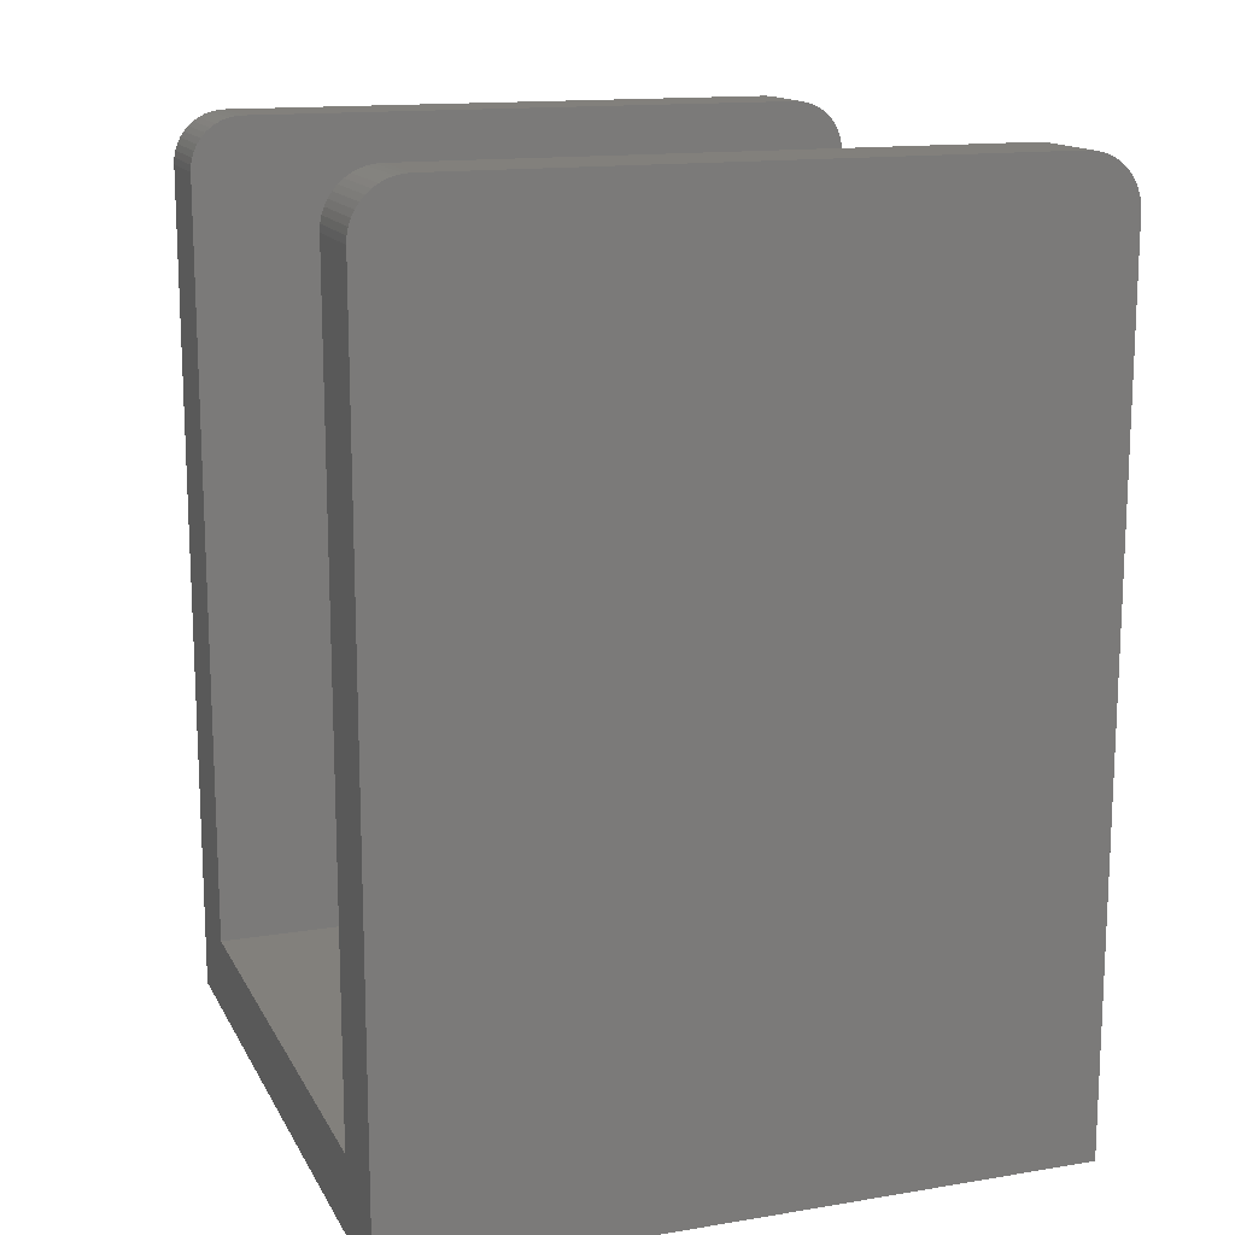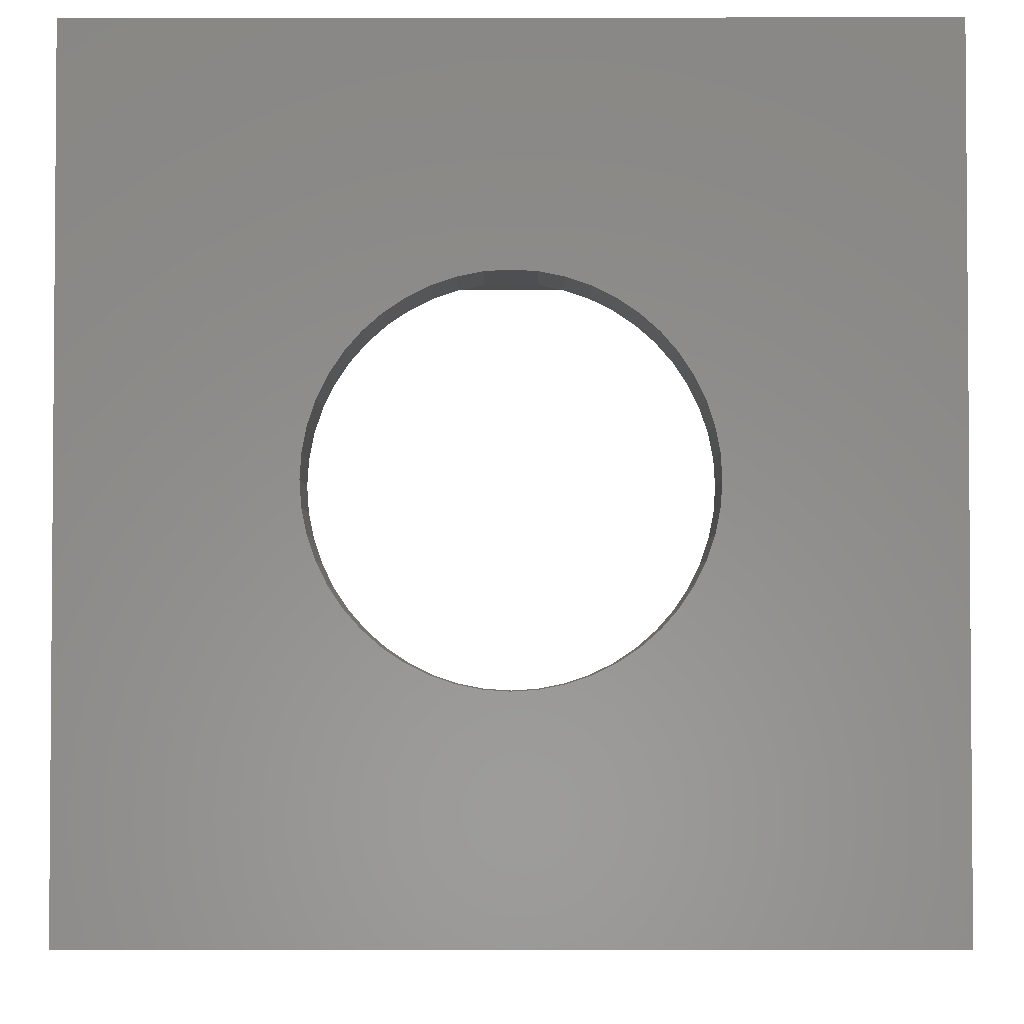
<metadata>
{"format":"stl","ext":"stl","renderer":"f3d","projection":"perspective","resolution":1024,"background":"white","views":[{"elev":14.7,"azim":-19.6,"up":"+Y"},{"elev":-3.0,"azim":0.1,"up":"+Z"}]}
</metadata>
<code>
# stl→obj: 342 verts, 780 faces
v 4.4 12.8 -5.2
v 5.193 12.1 -5.2
v 5.2 12 -5.2
v 4.504 12.79 -5.2
v 5.173 12.21 -5.2
v 4.607 12.77 -5.2
v 5.139 12.31 -5.2
v 4.706 12.74 -5.2
v 5.093 12.4 -5.2
v 4.8 12.69 -5.2
v 5.035 12.49 -5.2
v 4.887 12.63 -5.2
v 4.966 12.57 -5.2
v -4.4 12.8 -5.2
v -5.2 12 -5.2
v -5.193 12.1 -5.2
v -4.504 12.79 -5.2
v -5.173 12.21 -5.2
v -4.607 12.77 -5.2
v -5.139 12.31 -5.2
v -4.706 12.74 -5.2
v -5.093 12.4 -5.2
v -4.8 12.69 -5.2
v -5.035 12.49 -5.2
v -4.887 12.63 -5.2
v -4.966 12.57 -5.2
v -5.2 -1.2 -5.2
v 5.2 -1.2 -5.2
v -4.4 12.8 5.2
v -5.193 12.1 5.2
v -5.2 12 5.2
v -4.504 12.79 5.2
v -5.173 12.21 5.2
v -4.607 12.77 5.2
v -5.139 12.31 5.2
v -4.706 12.74 5.2
v -5.093 12.4 5.2
v -4.8 12.69 5.2
v -5.035 12.49 5.2
v -4.887 12.63 5.2
v -4.966 12.57 5.2
v 4.4 12.8 5.2
v 5.2 12 5.2
v 5.193 12.1 5.2
v 4.504 12.79 5.2
v 5.173 12.21 5.2
v 4.607 12.77 5.2
v 5.139 12.31 5.2
v 4.706 12.74 5.2
v 5.093 12.4 5.2
v 4.8 12.69 5.2
v 5.035 12.49 5.2
v 4.887 12.63 5.2
v 4.966 12.57 5.2
v 5.2 -1.2 5.2
v -5.2 -1.2 5.2
v 4.4 12.8 -4
v 5.2 12 -4
v 5.193 12.1 -4
v 4.504 12.79 -4
v 5.173 12.21 -4
v 4.607 12.77 -4
v 5.139 12.31 -4
v 4.706 12.74 -4
v 5.093 12.4 -4
v 4.8 12.69 -4
v 5.035 12.49 -4
v 4.887 12.63 -4
v 4.966 12.57 -4
v -4.4 12.8 -4
v -5.193 12.1 -4
v -5.2 12 -4
v -4.504 12.79 -4
v -5.173 12.21 -4
v -4.607 12.77 -4
v -5.139 12.31 -4
v -4.706 12.74 -4
v -5.093 12.4 -4
v -4.8 12.69 -4
v -5.035 12.49 -4
v -4.887 12.63 -4
v -4.966 12.57 -4
v 5.2 0 -4
v -5.2 0 -4
v -4.4 12.8 4
v -5.2 12 4
v -5.193 12.1 4
v -4.504 12.79 4
v -5.173 12.21 4
v -4.607 12.77 4
v -5.139 12.31 4
v -4.706 12.74 4
v -5.093 12.4 4
v -4.8 12.69 4
v -5.035 12.49 4
v -4.887 12.63 4
v -4.966 12.57 4
v 4.4 12.8 4
v 5.193 12.1 4
v 5.2 12 4
v 4.504 12.79 4
v 5.173 12.21 4
v 4.607 12.77 4
v 5.139 12.31 4
v 4.706 12.74 4
v 5.093 12.4 4
v 4.8 12.69 4
v 5.035 12.49 4
v 4.887 12.63 4
v 4.966 12.57 4
v -5.2 0 4
v 5.2 0 4
v 2.379 -1.2 0.3132
v 2.4 0 0
v 2.4 -1.2 0
v 2.379 0 0.3132
v 2.318 -1.2 0.6211
v 2.318 0 0.6211
v 2.217 -1.2 0.9185
v 2.217 0 0.9185
v 2.078 -1.2 1.2
v 2.078 0 1.2
v 1.904 -1.2 1.461
v 1.904 0 1.461
v 1.697 -1.2 1.697
v 1.697 0 1.697
v 1.461 -1.2 1.904
v 1.461 0 1.904
v 1.2 -1.2 2.078
v 1.2 0 2.078
v 0.9185 -1.2 2.217
v 0.9185 0 2.217
v 0.6211 -1.2 2.318
v 0.6211 0 2.318
v 0.3132 -1.2 2.379
v 0.3132 0 2.379
v 0 -1.2 2.4
v 0 0 2.4
v -0.3132 -1.2 2.379
v -0.3132 0 2.379
v -0.6211 -1.2 2.318
v -0.6211 0 2.318
v -0.9185 -1.2 2.217
v -0.9185 0 2.217
v -1.2 -1.2 2.078
v -1.2 0 2.078
v -1.461 -1.2 1.904
v -1.461 0 1.904
v -1.697 -1.2 1.697
v -1.697 0 1.697
v -1.904 -1.2 1.461
v -1.904 0 1.461
v -2.078 -1.2 1.2
v -2.078 0 1.2
v -2.217 -1.2 0.9185
v -2.217 0 0.9185
v -2.318 -1.2 0.6211
v -2.318 0 0.6211
v -2.379 -1.2 0.3132
v -2.379 0 0.3132
v -2.4 -1.2 0
v -2.4 0 0
v -2.379 -1.2 -0.3132
v -2.379 0 -0.3132
v -2.318 -1.2 -0.6211
v -2.318 0 -0.6211
v -2.217 -1.2 -0.9185
v -2.217 0 -0.9185
v -2.078 -1.2 -1.2
v -2.078 0 -1.2
v -1.904 -1.2 -1.461
v -1.904 0 -1.461
v -1.697 -1.2 -1.697
v -1.697 0 -1.697
v -1.461 -1.2 -1.904
v -1.461 0 -1.904
v -1.2 -1.2 -2.078
v -1.2 0 -2.078
v -0.9185 -1.2 -2.217
v -0.9185 0 -2.217
v -0.6211 -1.2 -2.318
v -0.6211 0 -2.318
v -0.3132 -1.2 -2.379
v -0.3132 0 -2.379
v 0 -1.2 -2.4
v 0 0 -2.4
v 0.3132 -1.2 -2.379
v 0.3132 0 -2.379
v 0.6211 -1.2 -2.318
v 0.6211 0 -2.318
v 0.9185 -1.2 -2.217
v 0.9185 0 -2.217
v 1.2 -1.2 -2.078
v 1.2 0 -2.078
v 1.461 -1.2 -1.904
v 1.461 0 -1.904
v 1.697 -1.2 -1.697
v 1.697 0 -1.697
v 1.904 -1.2 -1.461
v 1.904 0 -1.461
v 2.078 -1.2 -1.2
v 2.078 0 -1.2
v 2.217 -1.2 -0.9185
v 2.217 0 -0.9185
v 2.318 -1.2 -0.6211
v 2.318 0 -0.6211
v 2.379 -1.2 -0.3132
v 2.379 0 -0.3132
v 2.4 0 2.4
v -2.4 0 2.4
v -2.4 0 -2.4
v 2.4 0 -2.4
v 2.4 -1.2 2.4
v -2.4 -1.2 2.4
v -2.4 -1.2 -2.4
v 2.4 -1.2 -2.4
v -5.2 -1.2 -5.3
v 5.2 -1.2 -5.3
v -5.2 12 -5.3
v 5.2 12 -5.3
v 4.4 12.8 -5.3
v -4.4 12.8 -5.3
v 5.193 12.1 -5.3
v 5.173 12.21 -5.3
v 5.139 12.31 -5.3
v 5.093 12.4 -5.3
v 5.035 12.49 -5.3
v 4.966 12.57 -5.3
v 4.887 12.63 -5.3
v 4.8 12.69 -5.3
v 4.706 12.74 -5.3
v 4.607 12.77 -5.3
v 4.504 12.79 -5.3
v -5.193 12.1 -5.3
v -5.173 12.21 -5.3
v -5.139 12.31 -5.3
v -5.093 12.4 -5.3
v -5.035 12.49 -5.3
v -4.966 12.57 -5.3
v -4.887 12.63 -5.3
v -4.8 12.69 -5.3
v -4.706 12.74 -5.3
v -4.607 12.77 -5.3
v -4.504 12.79 -5.3
v -3.554 4.811 -5.3
v -2.9 6.476 -5.3
v 0 3.576 -5.3
v 0 1.2 -5.3
v -3.561 4.761 -5.3
v -3.84 1.2 -5.3
v -3.84 2.579 -5.3
v -2.731 6.908 -5.3
v -2.003 7.955 -5.3
v 0 5.952 -5.3
v -1.397 8.829 -5.3
v 0 8.328 -5.3
v -0.9245 9.252 -5.3
v 0 0.24 -5.3
v -4.8 0.24 -5.3
v -4.8 2.64 -5.3
v 0 10.08 -5.3
v -4.493 5.047 -5.3
v -3.583 7.363 -5.3
v -2.102 9.497 -5.3
v 0 11.37 -5.3
v 3.554 4.811 -5.3
v 2.9 6.476 -5.3
v 3.561 4.761 -5.3
v 3.84 1.2 -5.3
v 3.84 2.579 -5.3
v 2.731 6.908 -5.3
v 2.003 7.955 -5.3
v 1.397 8.829 -5.3
v 0.9245 9.252 -5.3
v 4.8 0.24 -5.3
v 4.8 2.64 -5.3
v 4.493 5.047 -5.3
v 3.583 7.363 -5.3
v 2.102 9.497 -5.3
v 5.2 -1.2 5.3
v -5.2 -1.2 5.3
v 5.2 12 5.3
v -5.2 12 5.3
v -4.4 12.8 5.3
v 4.4 12.8 5.3
v -5.193 12.1 5.3
v -5.173 12.21 5.3
v -5.139 12.31 5.3
v -5.093 12.4 5.3
v -5.035 12.49 5.3
v -4.966 12.57 5.3
v -4.887 12.63 5.3
v -4.8 12.69 5.3
v -4.706 12.74 5.3
v -4.607 12.77 5.3
v -4.504 12.79 5.3
v 5.193 12.1 5.3
v 5.173 12.21 5.3
v 5.139 12.31 5.3
v 5.093 12.4 5.3
v 5.035 12.49 5.3
v 4.966 12.57 5.3
v 4.887 12.63 5.3
v 4.8 12.69 5.3
v 4.706 12.74 5.3
v 4.607 12.77 5.3
v 4.504 12.79 5.3
v 3.554 4.811 5.3
v 2.9 6.476 5.3
v 0 3.576 5.3
v 0 1.2 5.3
v 3.561 4.761 5.3
v 3.84 1.2 5.3
v 3.84 2.579 5.3
v 2.731 6.908 5.3
v 2.003 7.955 5.3
v 0 5.952 5.3
v 1.397 8.829 5.3
v 0 8.328 5.3
v 0.9245 9.252 5.3
v 0 0.24 5.3
v 4.8 0.24 5.3
v 4.8 2.64 5.3
v 0 10.08 5.3
v 4.493 5.047 5.3
v 3.583 7.363 5.3
v 2.102 9.497 5.3
v 0 11.37 5.3
v -3.554 4.811 5.3
v -2.9 6.476 5.3
v -3.561 4.761 5.3
v -3.84 1.2 5.3
v -3.84 2.579 5.3
v -2.731 6.908 5.3
v -2.003 7.955 5.3
v -1.397 8.829 5.3
v -0.9245 9.252 5.3
v -4.8 0.24 5.3
v -4.8 2.64 5.3
v -4.493 5.047 5.3
v -3.583 7.363 5.3
v -2.102 9.497 5.3
f 1 2 3
f 2 1 4
f 4 5 2
f 5 4 6
f 6 7 5
f 7 6 8
f 8 9 7
f 9 8 10
f 10 11 9
f 11 10 12
f 12 13 11
f 14 15 16
f 16 17 14
f 17 16 18
f 18 19 17
f 19 18 20
f 20 21 19
f 21 20 22
f 22 23 21
f 23 22 24
f 24 25 23
f 25 24 26
f 27 15 3
f 3 28 27
f 3 15 14
f 14 1 3
f 29 30 31
f 30 29 32
f 32 33 30
f 33 32 34
f 34 35 33
f 35 34 36
f 36 37 35
f 37 36 38
f 38 39 37
f 39 38 40
f 40 41 39
f 42 43 44
f 44 45 42
f 45 44 46
f 46 47 45
f 47 46 48
f 48 49 47
f 49 48 50
f 50 51 49
f 51 50 52
f 52 53 51
f 53 52 54
f 55 43 31
f 31 56 55
f 31 43 42
f 42 29 31
f 57 58 59
f 59 60 57
f 60 59 61
f 61 62 60
f 62 61 63
f 63 64 62
f 64 63 65
f 65 66 64
f 66 65 67
f 67 68 66
f 68 67 69
f 70 71 72
f 71 70 73
f 73 74 71
f 74 73 75
f 75 76 74
f 76 75 77
f 77 78 76
f 78 77 79
f 79 80 78
f 80 79 81
f 81 82 80
f 83 58 72
f 72 84 83
f 57 70 72
f 72 58 57
f 85 86 87
f 87 88 85
f 88 87 89
f 89 90 88
f 90 89 91
f 91 92 90
f 92 91 93
f 93 94 92
f 94 93 95
f 95 96 94
f 96 95 97
f 98 99 100
f 99 98 101
f 101 102 99
f 102 101 103
f 103 104 102
f 104 103 105
f 105 106 104
f 106 105 107
f 107 108 106
f 108 107 109
f 109 110 108
f 111 86 100
f 100 112 111
f 85 98 100
f 100 86 85
f 113 114 115
f 114 113 116
f 117 116 113
f 116 117 118
f 119 118 117
f 118 119 120
f 121 120 119
f 120 121 122
f 123 122 121
f 122 123 124
f 125 124 123
f 124 125 126
f 127 126 125
f 126 127 128
f 129 128 127
f 128 129 130
f 131 130 129
f 130 131 132
f 133 132 131
f 132 133 134
f 135 134 133
f 134 135 136
f 137 136 135
f 136 137 138
f 139 138 137
f 138 139 140
f 141 140 139
f 140 141 142
f 143 142 141
f 142 143 144
f 145 144 143
f 144 145 146
f 147 146 145
f 146 147 148
f 149 148 147
f 148 149 150
f 151 150 149
f 150 151 152
f 153 152 151
f 152 153 154
f 155 154 153
f 154 155 156
f 157 156 155
f 156 157 158
f 159 158 157
f 158 159 160
f 161 160 159
f 160 161 162
f 163 162 161
f 162 163 164
f 165 164 163
f 164 165 166
f 167 166 165
f 166 167 168
f 169 168 167
f 168 169 170
f 171 170 169
f 170 171 172
f 173 172 171
f 172 173 174
f 175 174 173
f 174 175 176
f 177 176 175
f 176 177 178
f 179 178 177
f 178 179 180
f 181 180 179
f 180 181 182
f 183 182 181
f 182 183 184
f 185 184 183
f 184 185 186
f 187 186 185
f 186 187 188
f 189 188 187
f 188 189 190
f 191 190 189
f 190 191 192
f 193 192 191
f 192 193 194
f 195 194 193
f 194 195 196
f 197 196 195
f 196 197 198
f 199 198 197
f 198 199 200
f 201 200 199
f 200 201 202
f 203 202 201
f 202 203 204
f 205 204 203
f 204 205 206
f 207 206 205
f 206 207 208
f 115 208 207
f 208 115 114
f 116 209 114
f 118 209 116
f 120 209 118
f 122 209 120
f 124 209 122
f 126 209 124
f 128 209 126
f 130 209 128
f 132 209 130
f 134 209 132
f 136 209 134
f 138 209 136
f 140 210 138
f 142 210 140
f 144 210 142
f 146 210 144
f 148 210 146
f 150 210 148
f 152 210 150
f 154 210 152
f 156 210 154
f 158 210 156
f 160 210 158
f 162 210 160
f 164 211 162
f 166 211 164
f 168 211 166
f 170 211 168
f 172 211 170
f 174 211 172
f 176 211 174
f 178 211 176
f 180 211 178
f 182 211 180
f 184 211 182
f 186 211 184
f 188 212 186
f 190 212 188
f 192 212 190
f 194 212 192
f 196 212 194
f 198 212 196
f 200 212 198
f 202 212 200
f 204 212 202
f 206 212 204
f 208 212 206
f 114 212 208
f 113 115 213
f 117 113 213
f 119 117 213
f 121 119 213
f 123 121 213
f 125 123 213
f 127 125 213
f 129 127 213
f 131 129 213
f 133 131 213
f 135 133 213
f 137 135 213
f 139 137 214
f 141 139 214
f 143 141 214
f 145 143 214
f 147 145 214
f 149 147 214
f 151 149 214
f 153 151 214
f 155 153 214
f 157 155 214
f 159 157 214
f 161 159 214
f 163 161 215
f 165 163 215
f 167 165 215
f 169 167 215
f 171 169 215
f 173 171 215
f 175 173 215
f 177 175 215
f 179 177 215
f 181 179 215
f 183 181 215
f 185 183 215
f 187 185 216
f 189 187 216
f 191 189 216
f 193 191 216
f 195 193 216
f 197 195 216
f 199 197 216
f 201 199 216
f 203 201 216
f 205 203 216
f 207 205 216
f 115 207 216
f 211 212 83
f 83 84 211
f 111 112 209
f 209 210 111
f 84 111 210
f 210 211 84
f 212 209 112
f 112 83 212
f 27 28 216
f 216 215 27
f 214 213 55
f 55 56 214
f 215 214 56
f 56 27 215
f 28 55 213
f 213 216 28
f 56 111 84
f 84 27 56
f 28 83 112
f 112 55 28
f 112 100 43
f 43 55 112
f 56 31 86
f 86 111 56
f 28 3 58
f 58 83 28
f 84 72 15
f 15 27 84
f 99 43 100
f 43 99 44
f 102 44 99
f 44 102 46
f 104 46 102
f 46 104 48
f 106 48 104
f 48 106 50
f 108 50 106
f 50 108 52
f 110 52 108
f 52 110 54
f 109 54 110
f 54 109 53
f 107 53 109
f 53 107 51
f 105 51 107
f 51 105 49
f 103 49 105
f 49 103 47
f 101 47 103
f 47 101 45
f 98 45 101
f 45 98 42
f 71 15 72
f 15 71 16
f 74 16 71
f 16 74 18
f 76 18 74
f 18 76 20
f 78 20 76
f 20 78 22
f 80 22 78
f 22 80 24
f 82 24 80
f 24 82 26
f 81 26 82
f 26 81 25
f 79 25 81
f 25 79 23
f 77 23 79
f 23 77 21
f 75 21 77
f 21 75 19
f 73 19 75
f 19 73 17
f 70 17 73
f 17 70 14
f 87 86 31
f 31 30 87
f 89 87 30
f 30 33 89
f 91 89 33
f 33 35 91
f 93 91 35
f 35 37 93
f 95 93 37
f 37 39 95
f 97 95 39
f 39 41 97
f 96 97 41
f 41 40 96
f 94 96 40
f 40 38 94
f 92 94 38
f 38 36 92
f 90 92 36
f 36 34 90
f 88 90 34
f 34 32 88
f 85 88 32
f 32 29 85
f 59 58 3
f 3 2 59
f 61 59 2
f 2 5 61
f 63 61 5
f 5 7 63
f 65 63 7
f 7 9 65
f 67 65 9
f 9 11 67
f 69 67 11
f 11 13 69
f 68 69 13
f 13 12 68
f 66 68 12
f 12 10 66
f 64 66 10
f 10 8 64
f 62 64 8
f 8 6 62
f 60 62 6
f 6 4 60
f 57 60 4
f 4 1 57
f 85 29 42
f 42 98 85
f 14 70 57
f 57 1 14
f 28 3 15
f 15 27 28
f 217 218 28
f 28 27 217
f 27 15 219
f 219 217 27
f 218 220 3
f 3 28 218
f 14 1 221
f 221 222 14
f 15 3 1
f 1 14 15
f 3 4 1
f 4 3 2
f 2 6 4
f 6 2 5
f 5 8 6
f 8 5 7
f 7 10 8
f 10 7 9
f 9 12 10
f 12 9 11
f 11 13 12
f 2 3 220
f 220 223 2
f 5 2 223
f 223 224 5
f 7 5 224
f 224 225 7
f 9 7 225
f 225 226 9
f 11 9 226
f 226 227 11
f 13 11 227
f 227 228 13
f 12 13 228
f 228 229 12
f 10 12 229
f 229 230 10
f 8 10 230
f 230 231 8
f 6 8 231
f 231 232 6
f 4 6 232
f 232 233 4
f 1 4 233
f 233 221 1
f 15 14 17
f 17 16 15
f 16 17 19
f 19 18 16
f 18 19 21
f 21 20 18
f 20 21 23
f 23 22 20
f 22 23 25
f 25 24 22
f 24 25 26
f 16 219 15
f 219 16 234
f 18 234 16
f 234 18 235
f 20 235 18
f 235 20 236
f 22 236 20
f 236 22 237
f 24 237 22
f 237 24 238
f 26 238 24
f 238 26 239
f 25 239 26
f 239 25 240
f 23 240 25
f 240 23 241
f 21 241 23
f 241 21 242
f 19 242 21
f 242 19 243
f 17 243 19
f 243 17 244
f 14 244 17
f 244 14 222
f 245 246 247
f 247 248 245
f 248 249 245
f 250 251 249
f 249 248 250
f 252 253 254
f 254 247 252
f 254 253 255
f 255 256 254
f 256 255 257
f 248 258 259
f 259 250 248
f 251 250 259
f 259 260 251
f 256 257 261
f 247 246 252
f 260 262 249
f 249 251 260
f 249 262 245
f 262 263 246
f 246 245 262
f 246 263 252
f 253 263 264
f 264 255 253
f 252 263 253
f 257 255 264
f 264 265 257
f 257 265 261
f 266 247 267
f 247 266 248
f 248 266 268
f 269 268 270
f 268 269 248
f 271 254 272
f 254 271 247
f 254 273 272
f 273 254 256
f 256 274 273
f 248 275 258
f 275 248 269
f 270 275 269
f 275 270 276
f 256 261 274
f 247 271 267
f 276 268 277
f 268 276 270
f 268 266 277
f 277 267 278
f 267 277 266
f 267 271 278
f 272 279 278
f 279 272 273
f 271 272 278
f 274 279 273
f 279 274 265
f 274 261 265
f 222 219 234
f 234 244 222
f 244 234 235
f 235 243 244
f 243 235 236
f 236 242 243
f 242 236 237
f 237 241 242
f 241 237 238
f 238 240 241
f 240 238 239
f 220 221 233
f 233 223 220
f 223 233 232
f 232 224 223
f 224 232 231
f 231 225 224
f 225 231 230
f 230 226 225
f 226 230 229
f 229 227 226
f 227 229 228
f 222 221 220
f 220 219 222
f 265 264 219
f 219 264 263
f 263 262 219
f 219 262 260
f 260 259 217
f 217 219 260
f 278 279 220
f 220 277 278
f 276 277 220
f 220 218 275
f 275 276 220
f 217 259 258
f 265 219 220
f 265 220 279
f 217 258 275
f 275 218 217
f 56 31 43
f 43 55 56
f 280 281 56
f 56 55 280
f 55 43 282
f 282 280 55
f 281 283 31
f 31 56 281
f 42 29 284
f 284 285 42
f 43 31 29
f 29 42 43
f 31 32 29
f 32 31 30
f 30 34 32
f 34 30 33
f 33 36 34
f 36 33 35
f 35 38 36
f 38 35 37
f 37 40 38
f 40 37 39
f 39 41 40
f 30 31 283
f 283 286 30
f 33 30 286
f 286 287 33
f 35 33 287
f 287 288 35
f 37 35 288
f 288 289 37
f 39 37 289
f 289 290 39
f 41 39 290
f 290 291 41
f 40 41 291
f 291 292 40
f 38 40 292
f 292 293 38
f 36 38 293
f 293 294 36
f 34 36 294
f 294 295 34
f 32 34 295
f 295 296 32
f 29 32 296
f 296 284 29
f 43 42 45
f 45 44 43
f 44 45 47
f 47 46 44
f 46 47 49
f 49 48 46
f 48 49 51
f 51 50 48
f 50 51 53
f 53 52 50
f 52 53 54
f 44 282 43
f 282 44 297
f 46 297 44
f 297 46 298
f 48 298 46
f 298 48 299
f 50 299 48
f 299 50 300
f 52 300 50
f 300 52 301
f 54 301 52
f 301 54 302
f 53 302 54
f 302 53 303
f 51 303 53
f 303 51 304
f 49 304 51
f 304 49 305
f 47 305 49
f 305 47 306
f 45 306 47
f 306 45 307
f 42 307 45
f 307 42 285
f 308 309 310
f 310 311 308
f 311 312 308
f 313 314 312
f 312 311 313
f 315 316 317
f 317 310 315
f 317 316 318
f 318 319 317
f 319 318 320
f 311 321 322
f 322 313 311
f 314 313 322
f 322 323 314
f 319 320 324
f 310 309 315
f 323 325 312
f 312 314 323
f 312 325 308
f 325 326 309
f 309 308 325
f 309 326 315
f 316 326 327
f 327 318 316
f 315 326 316
f 320 318 327
f 327 328 320
f 320 328 324
f 329 310 330
f 310 329 311
f 311 329 331
f 332 331 333
f 331 332 311
f 334 317 335
f 317 334 310
f 317 336 335
f 336 317 319
f 319 337 336
f 311 338 321
f 338 311 332
f 333 338 332
f 338 333 339
f 319 324 337
f 310 334 330
f 339 331 340
f 331 339 333
f 331 329 340
f 340 330 341
f 330 340 329
f 330 334 341
f 335 342 341
f 342 335 336
f 334 335 341
f 337 342 336
f 342 337 328
f 337 324 328
f 285 282 297
f 297 307 285
f 307 297 298
f 298 306 307
f 306 298 299
f 299 305 306
f 305 299 300
f 300 304 305
f 304 300 301
f 301 303 304
f 303 301 302
f 283 284 296
f 296 286 283
f 286 296 295
f 295 287 286
f 287 295 294
f 294 288 287
f 288 294 293
f 293 289 288
f 289 293 292
f 292 290 289
f 290 292 291
f 285 284 283
f 283 282 285
f 328 327 282
f 282 327 326
f 326 325 282
f 282 325 323
f 323 322 280
f 280 282 323
f 341 342 283
f 283 340 341
f 339 340 283
f 283 281 338
f 338 339 283
f 280 322 321
f 328 282 283
f 328 283 342
f 280 321 338
f 338 281 280

</code>
